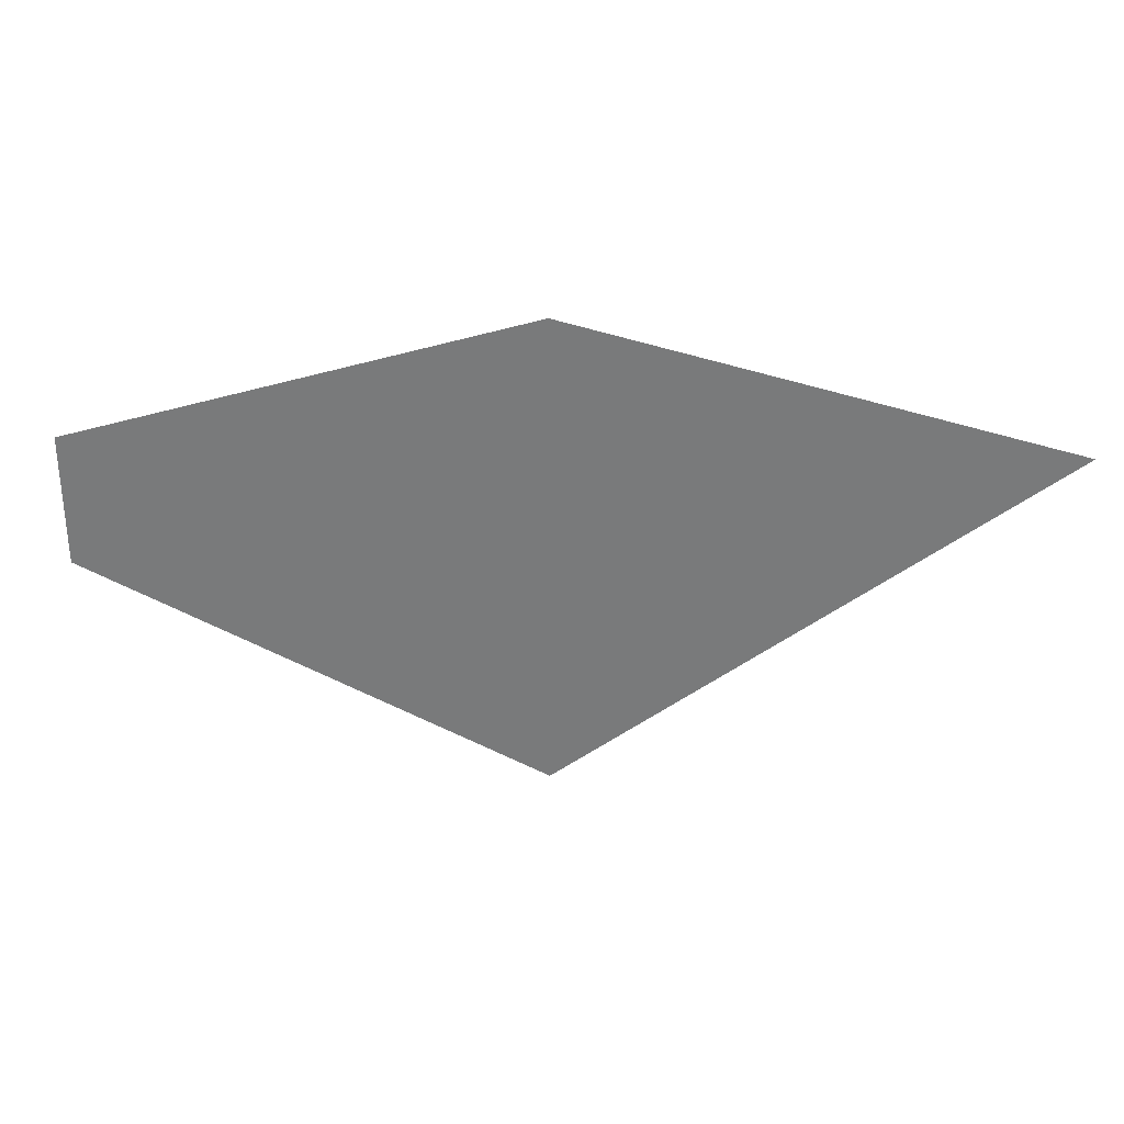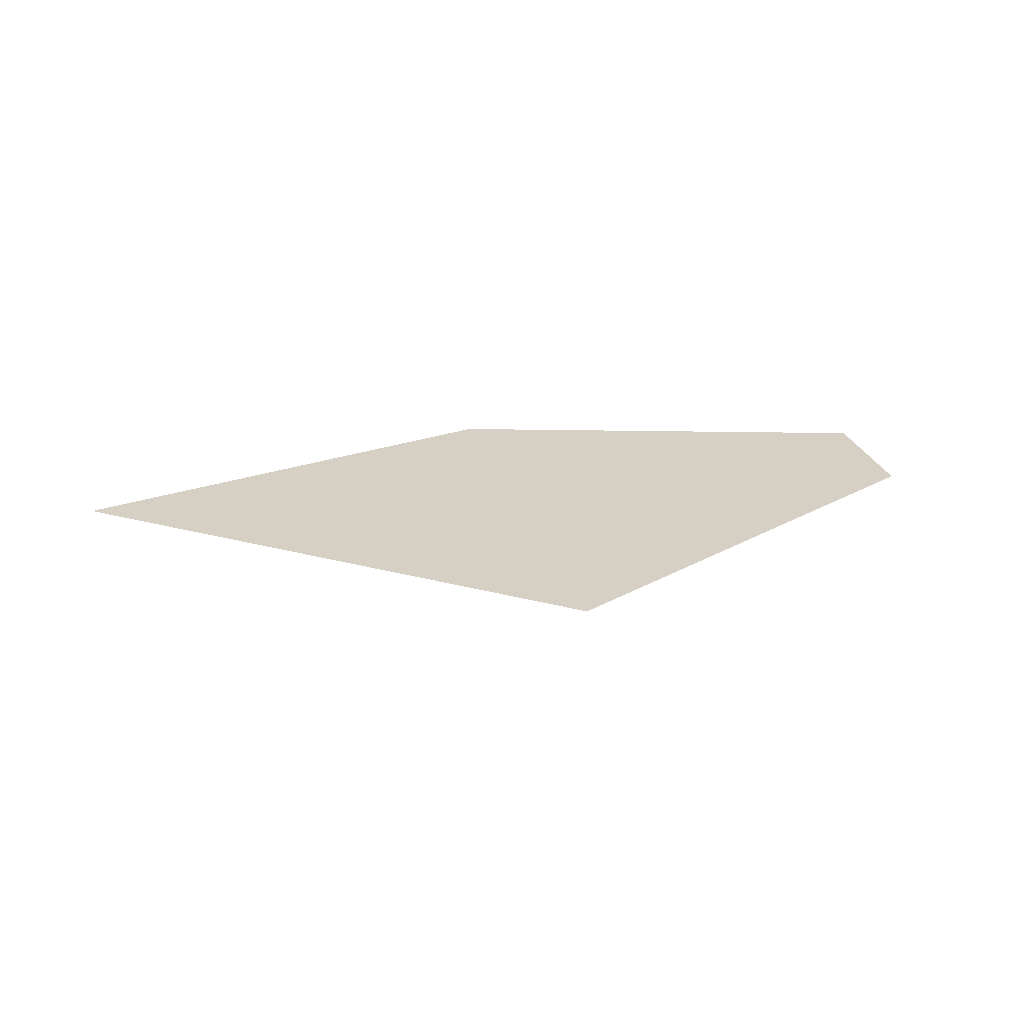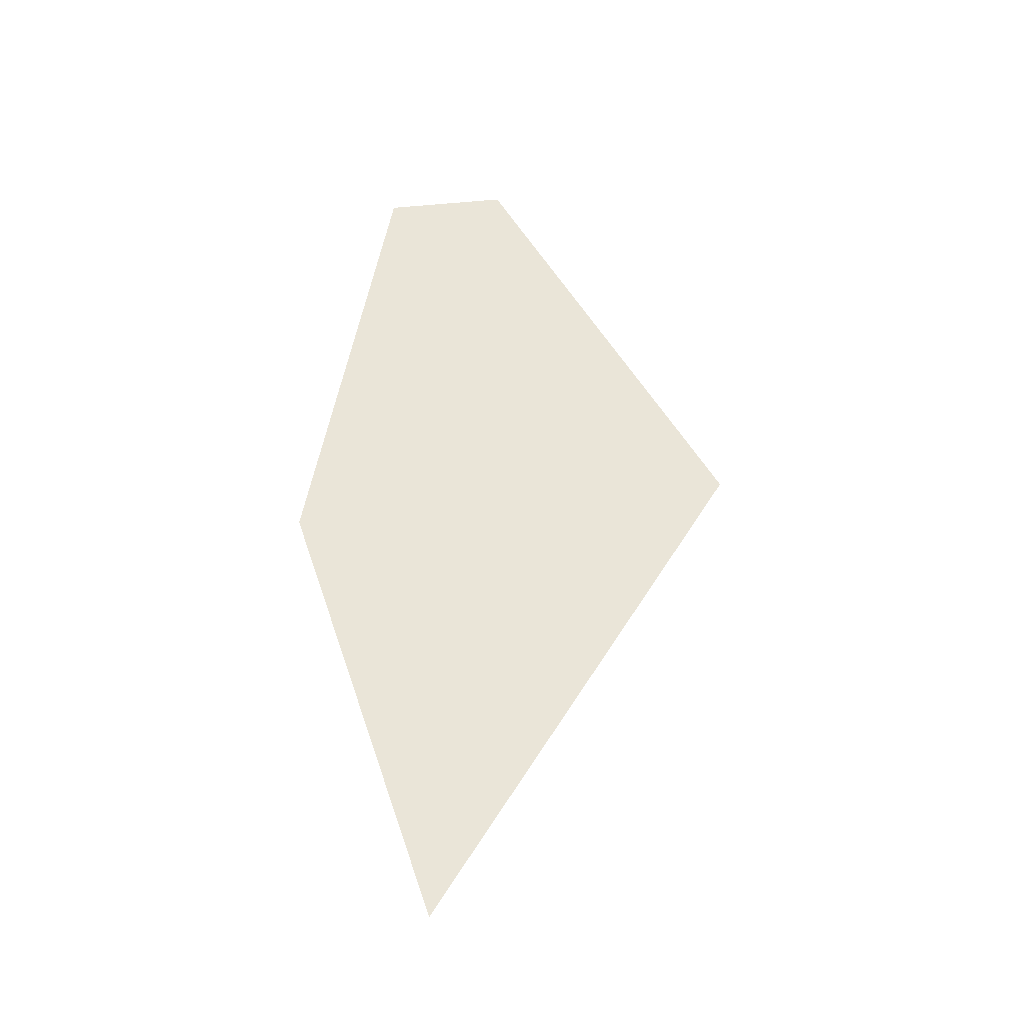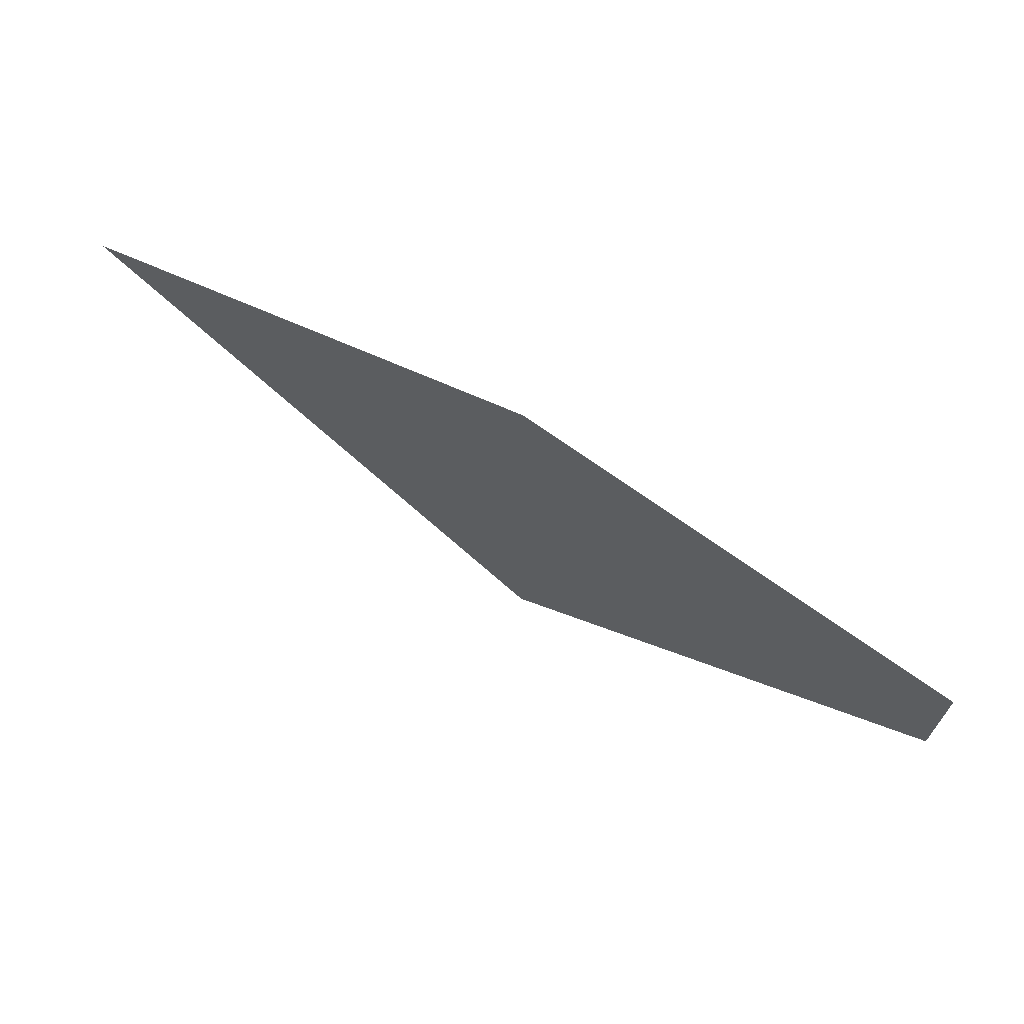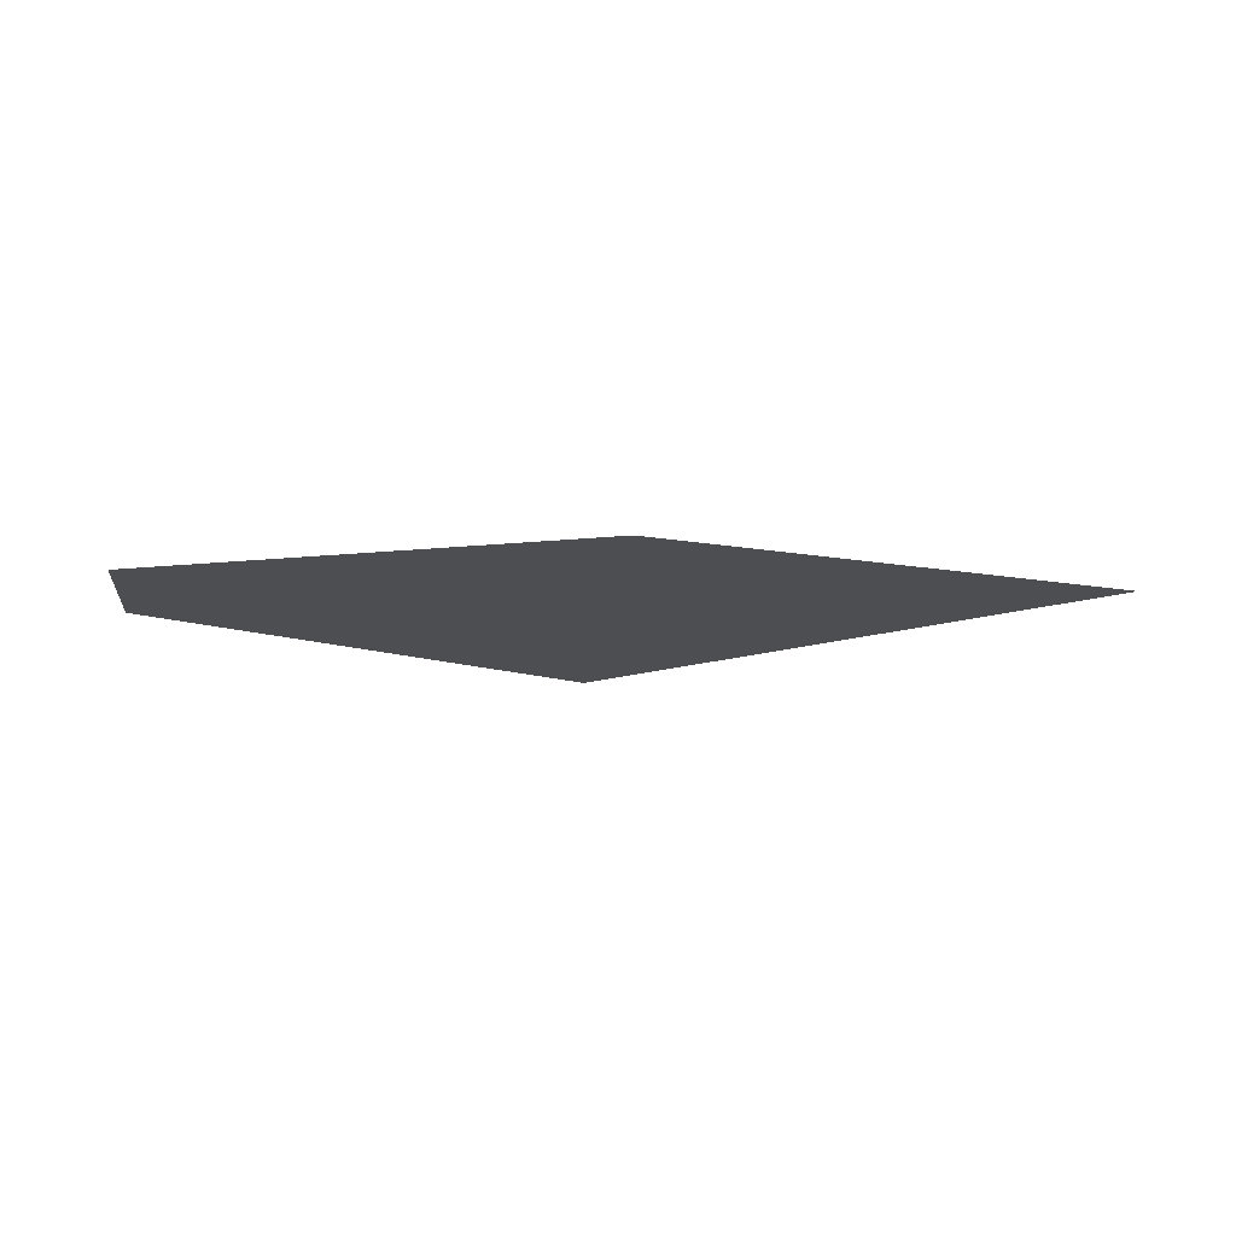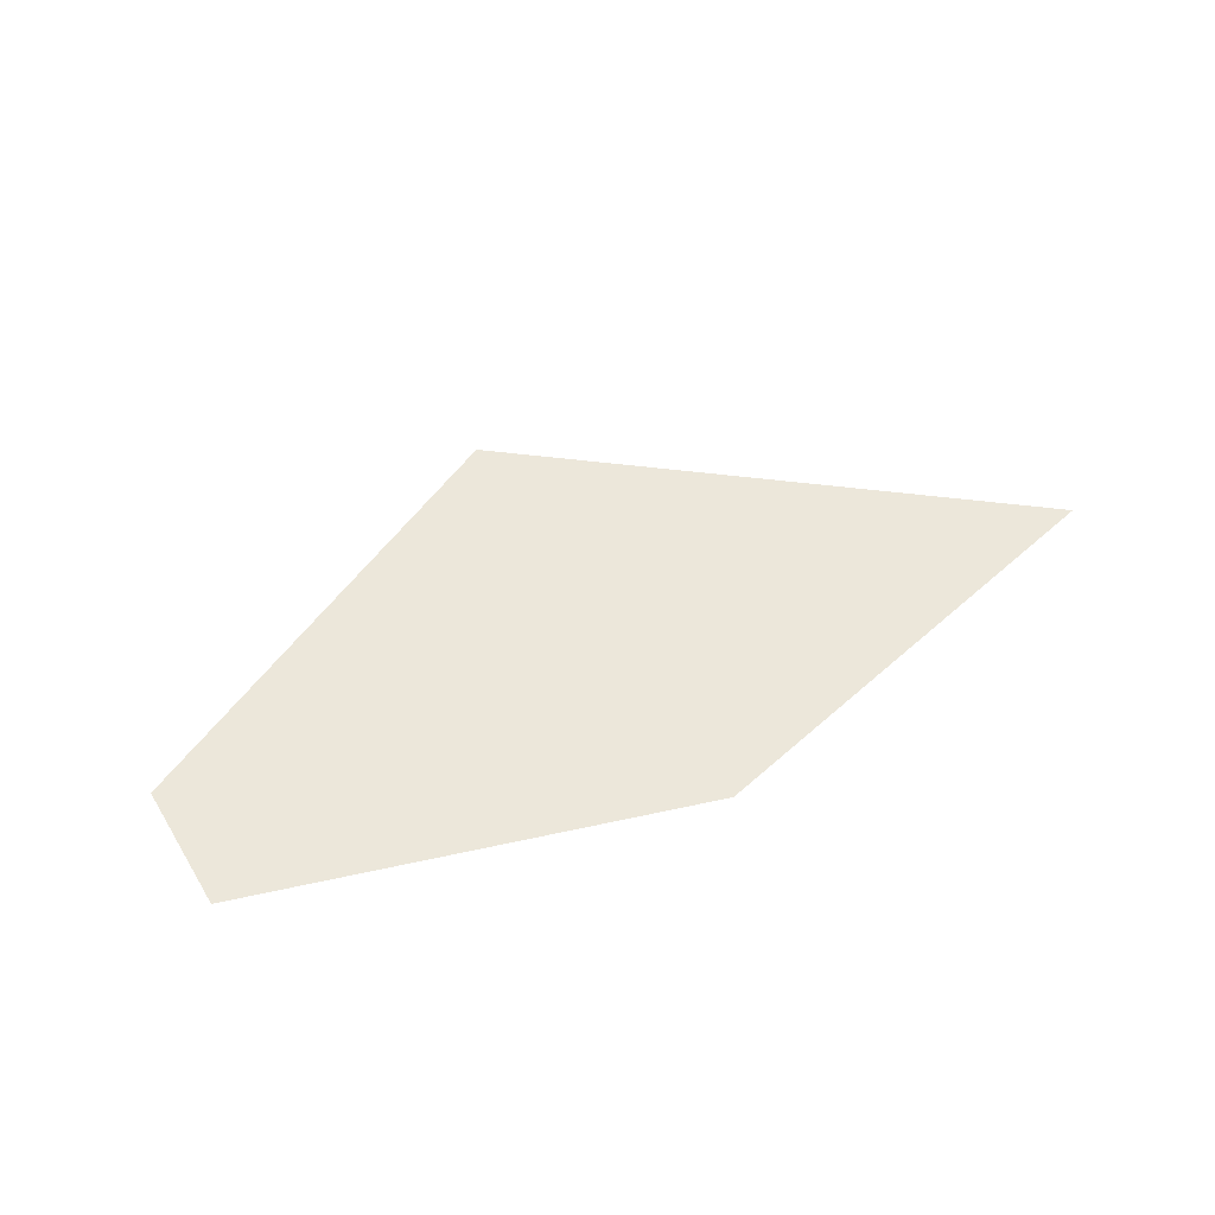
<metadata>
{"format":"obj","ext":"obj","renderer":"f3d","projection":"perspective","resolution":1024,"background":"white","views":[{"elev":31.2,"azim":-174.0,"up":"+Y"},{"elev":26.3,"azim":-15.7,"up":"+Z"},{"elev":59.6,"azim":-96.0,"up":"+Z"},{"elev":68.0,"azim":29.6,"up":"+Y"},{"elev":-16.6,"azim":174.2,"up":"+Z"},{"elev":52.8,"azim":149.3,"up":"+Z"}]}
</metadata>
<code>
o eye_R
v -78.33 -35.53 116.9
v 0 1.546 116.9
v 0 24.53 116.9
v -78.33 48.91 116.9
v -160.8 29.75 116.9
f 1 2 3 4 5

</code>
